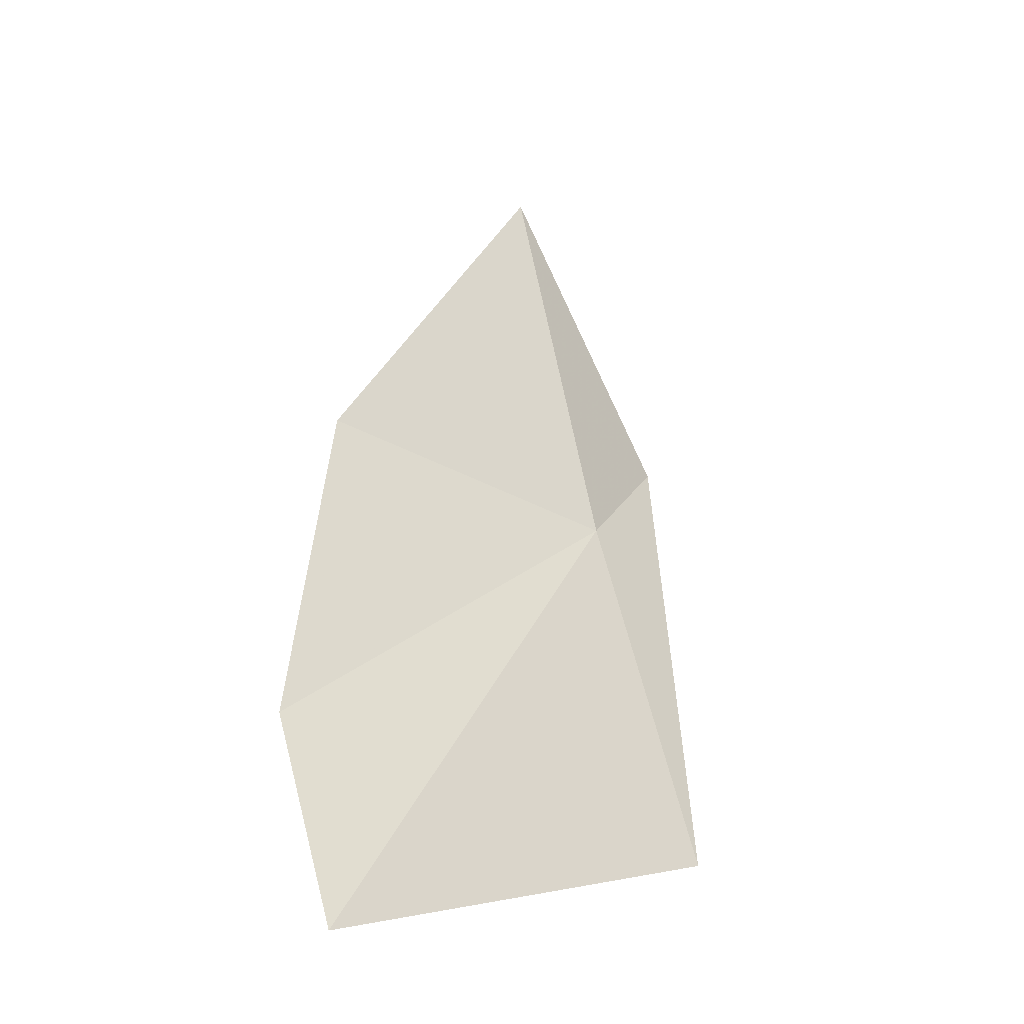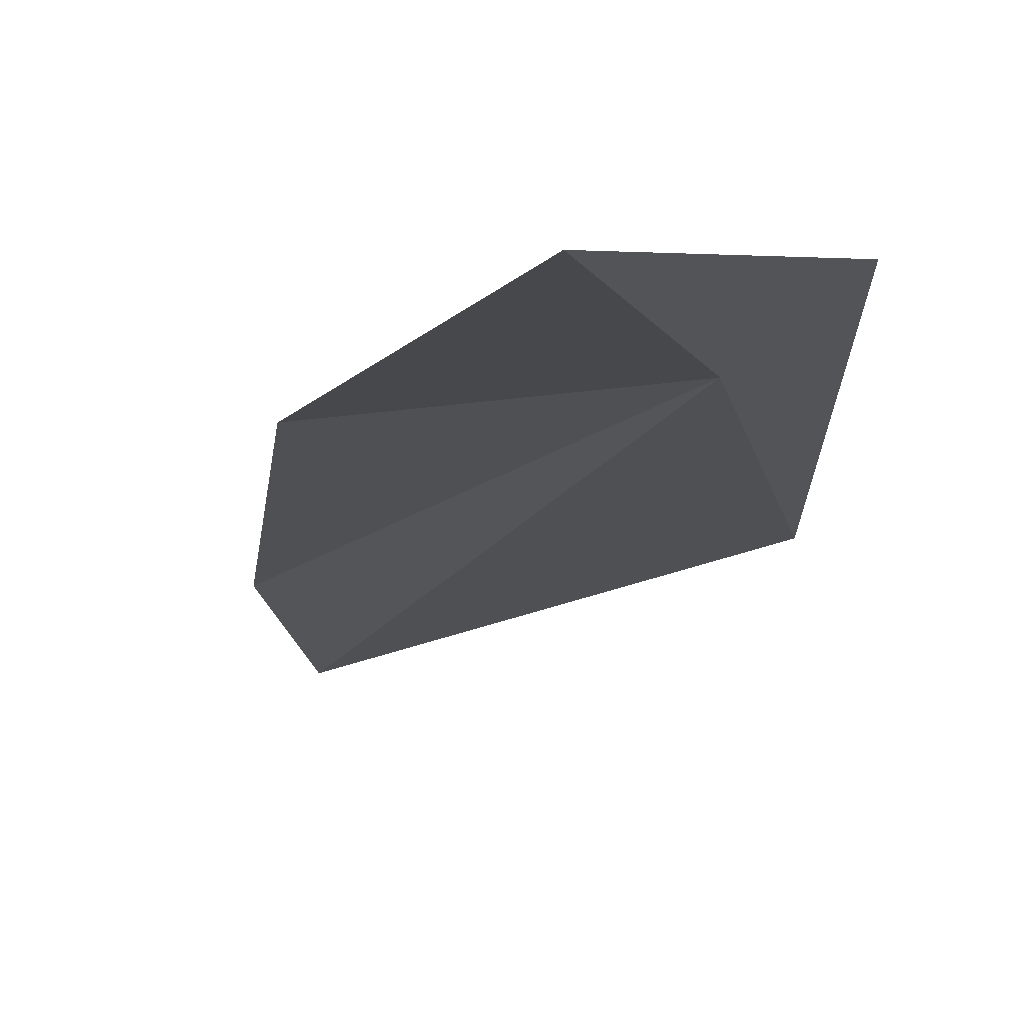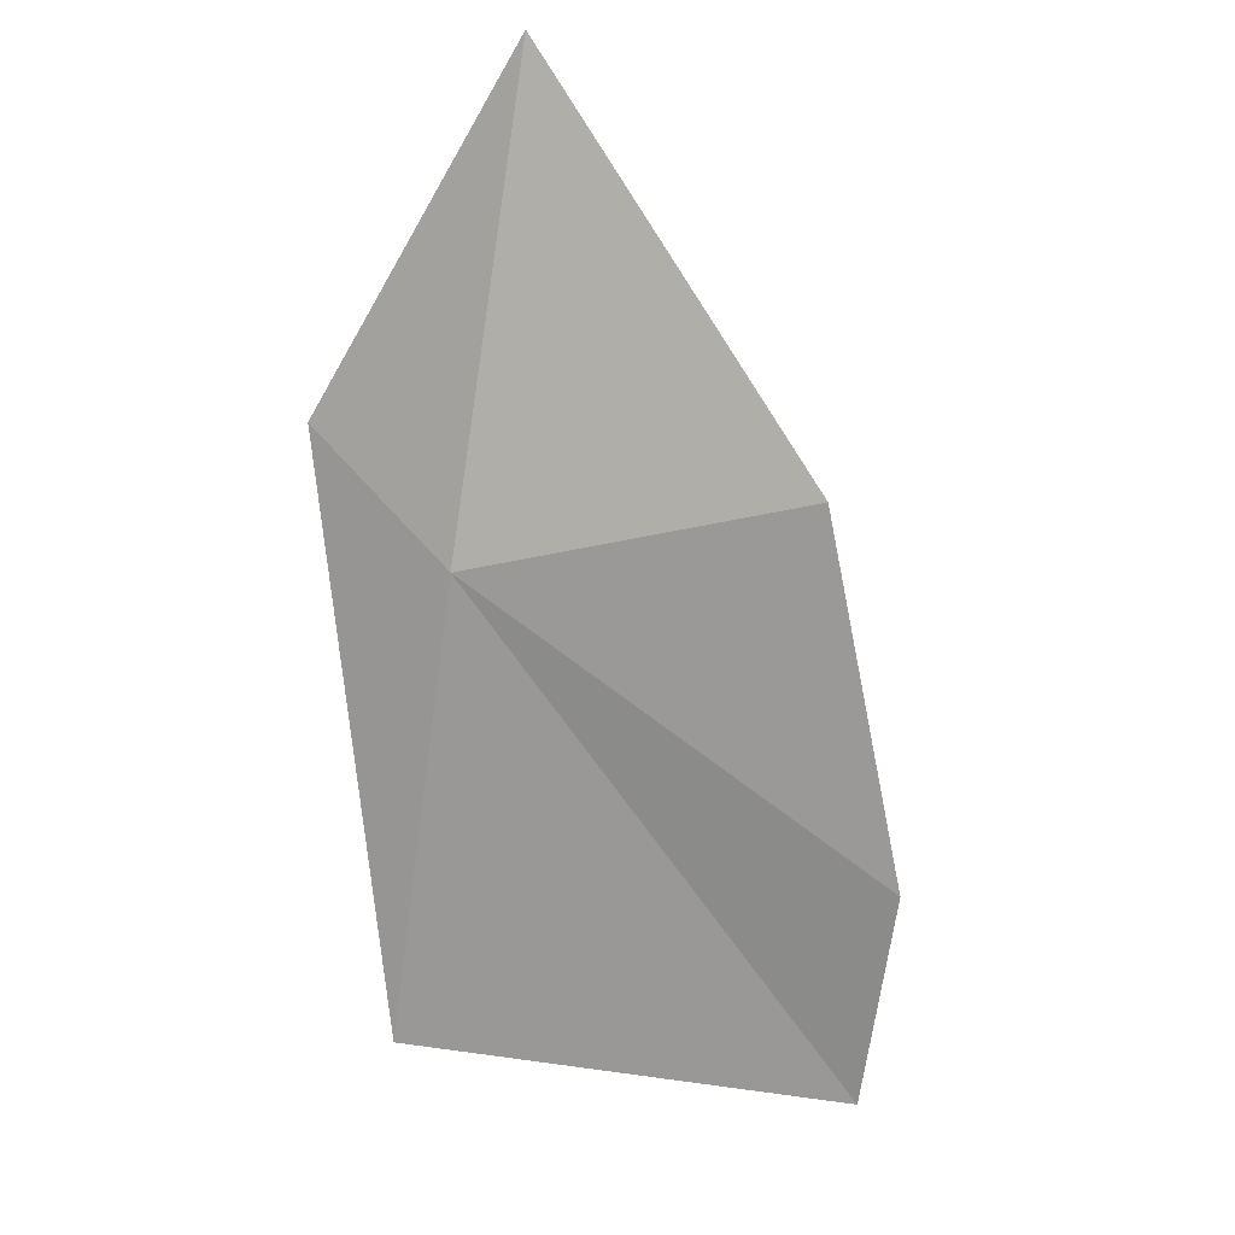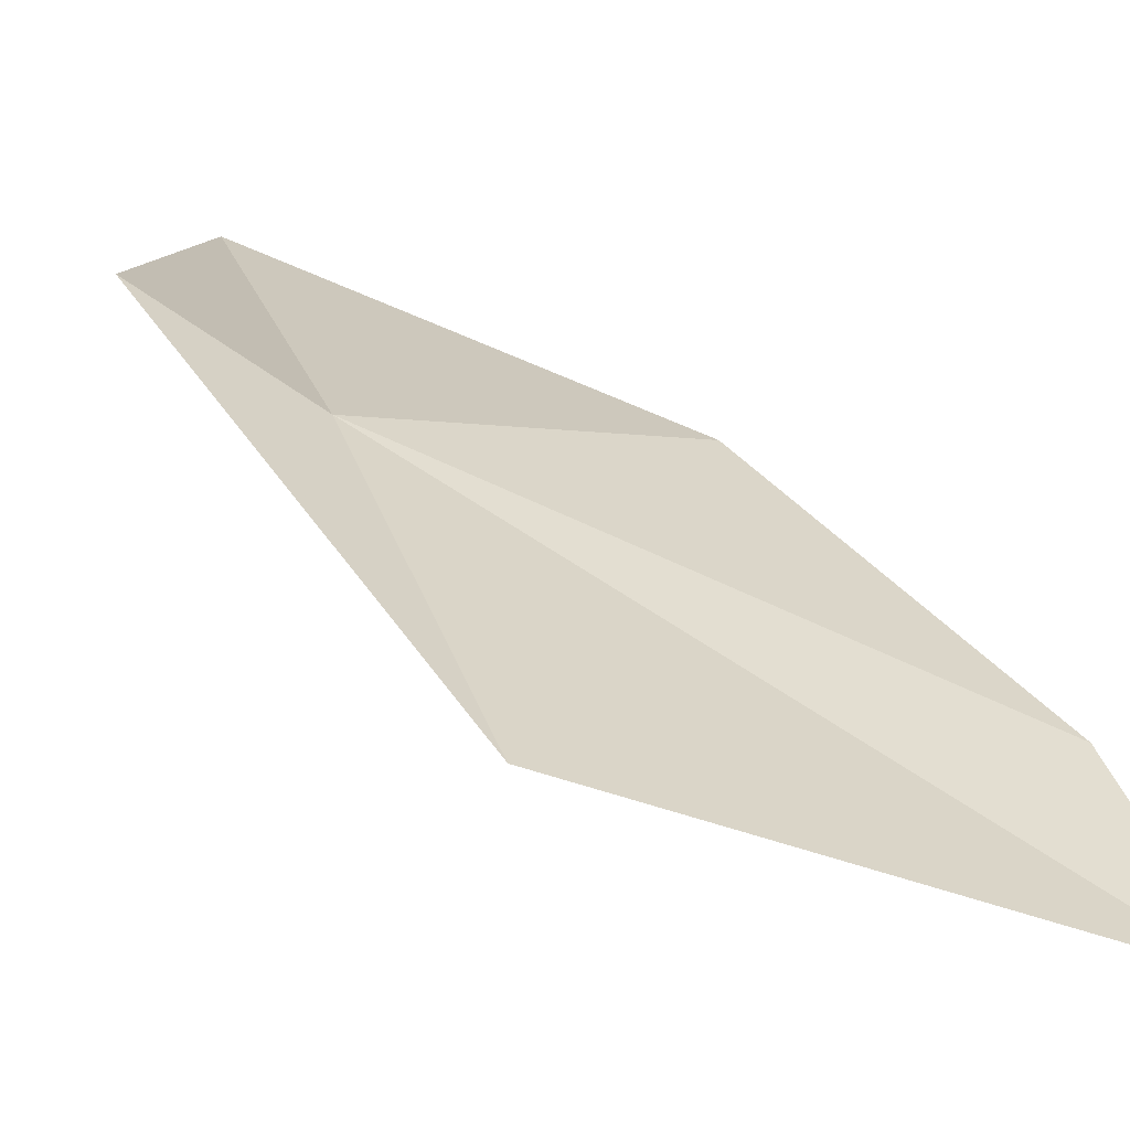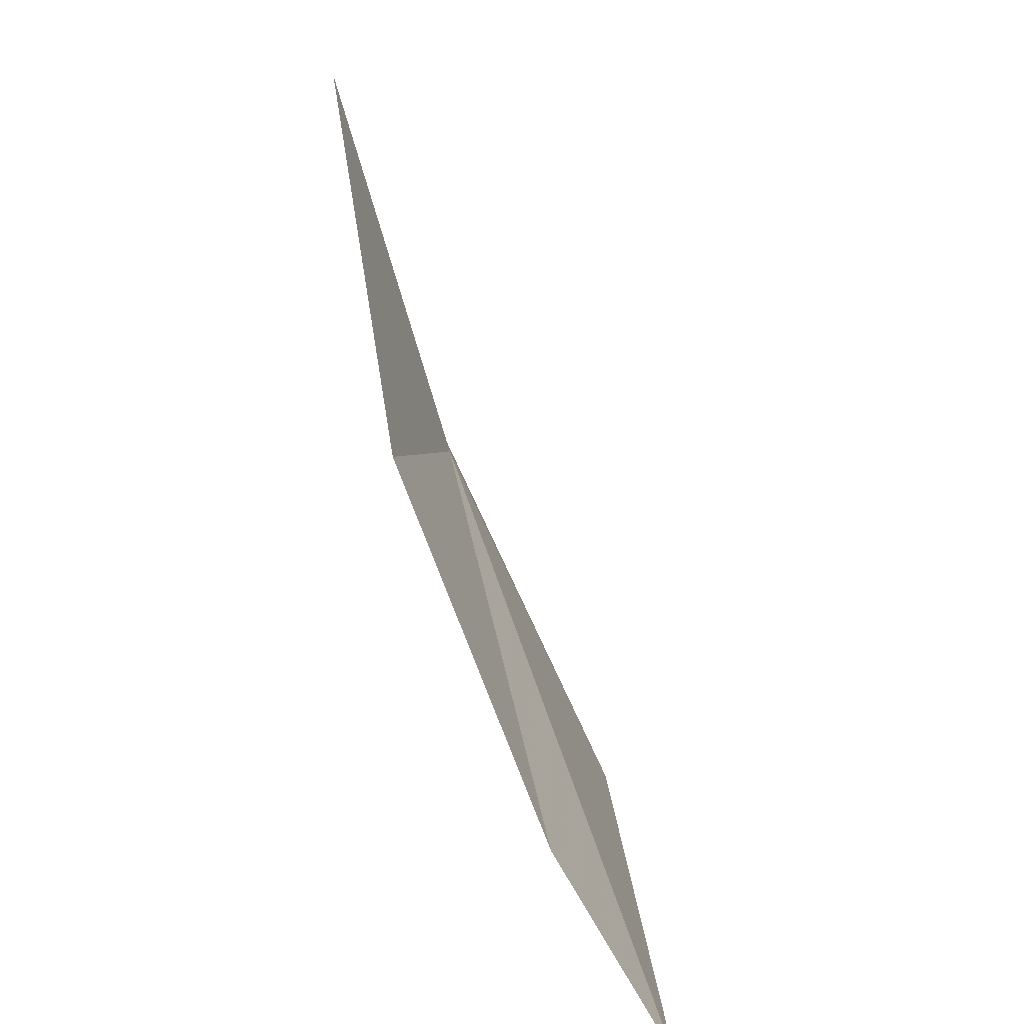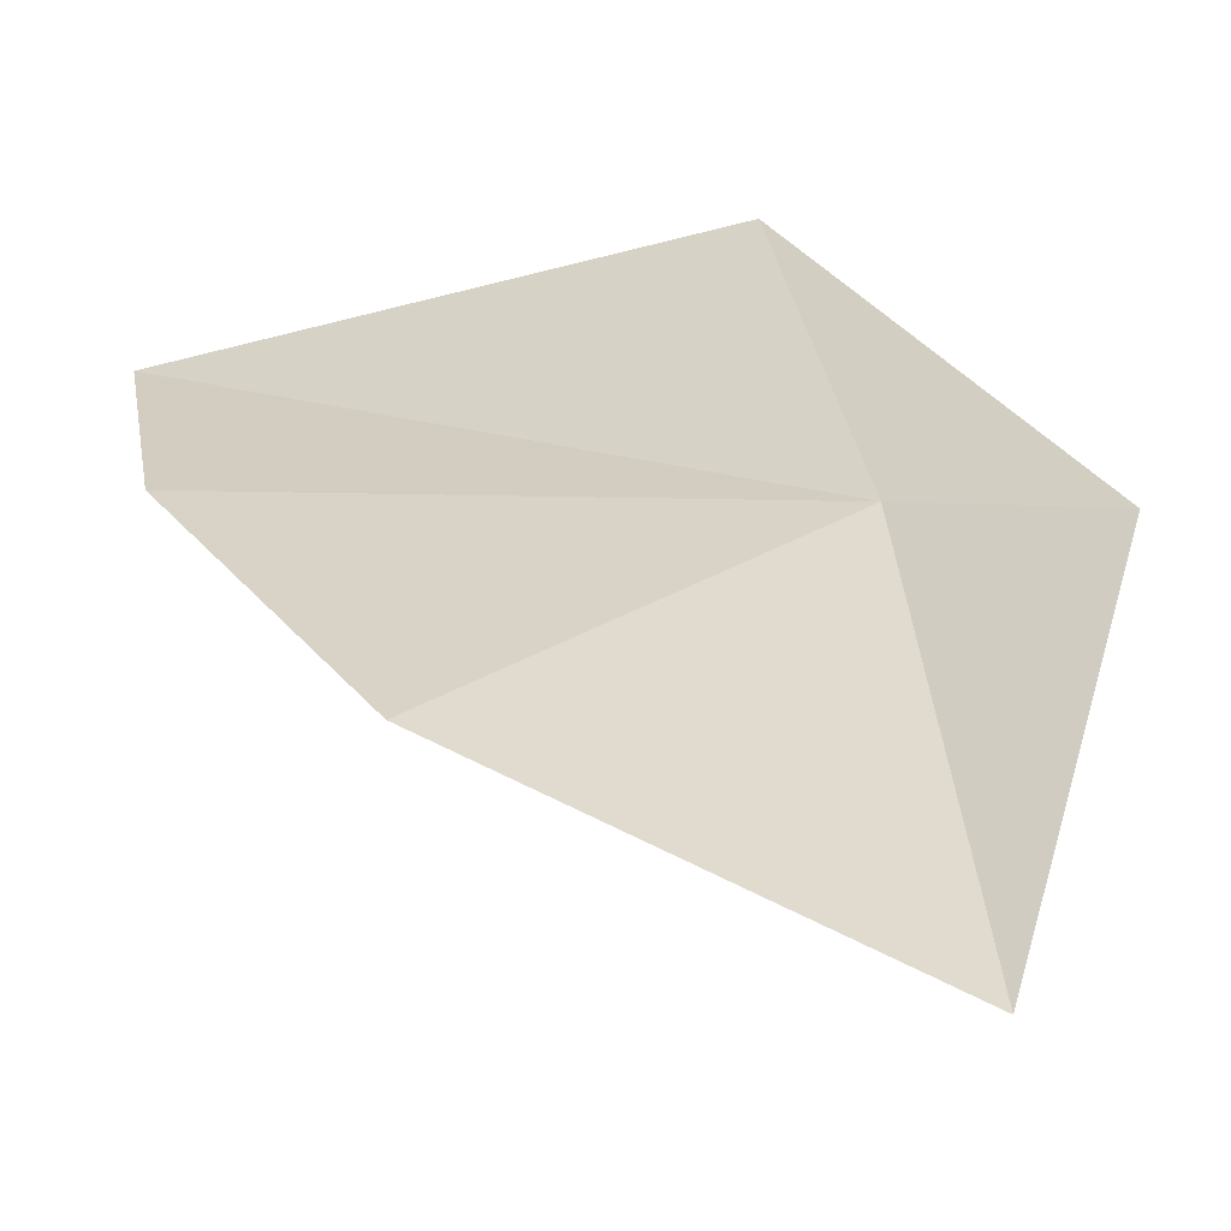
<metadata>
{"format":"obj","ext":"obj","renderer":"f3d","projection":"perspective","resolution":1024,"background":"white","views":[{"elev":-11.8,"azim":-28.8,"up":"+Z"},{"elev":8.0,"azim":13.7,"up":"+Y"},{"elev":-7.3,"azim":164.5,"up":"+Z"},{"elev":7.4,"azim":158.6,"up":"+Y"},{"elev":15.8,"azim":-76.3,"up":"+Z"},{"elev":58.5,"azim":-10.9,"up":"+Y"}]}
</metadata>
<code>
v 15.19 29.65 10.99
v 15.74 30.06 11.39
v 15.23 28.9 9.424
v 15.06 30.14 12.72
v 13.23 28.23 9.137
v 13.8 29.5 11.32
v 13.23 28.72 9.948
f 1 4 2
f 1 3 5
f 1 7 6
f 1 5 7
f 1 2 3
f 1 6 4

</code>
